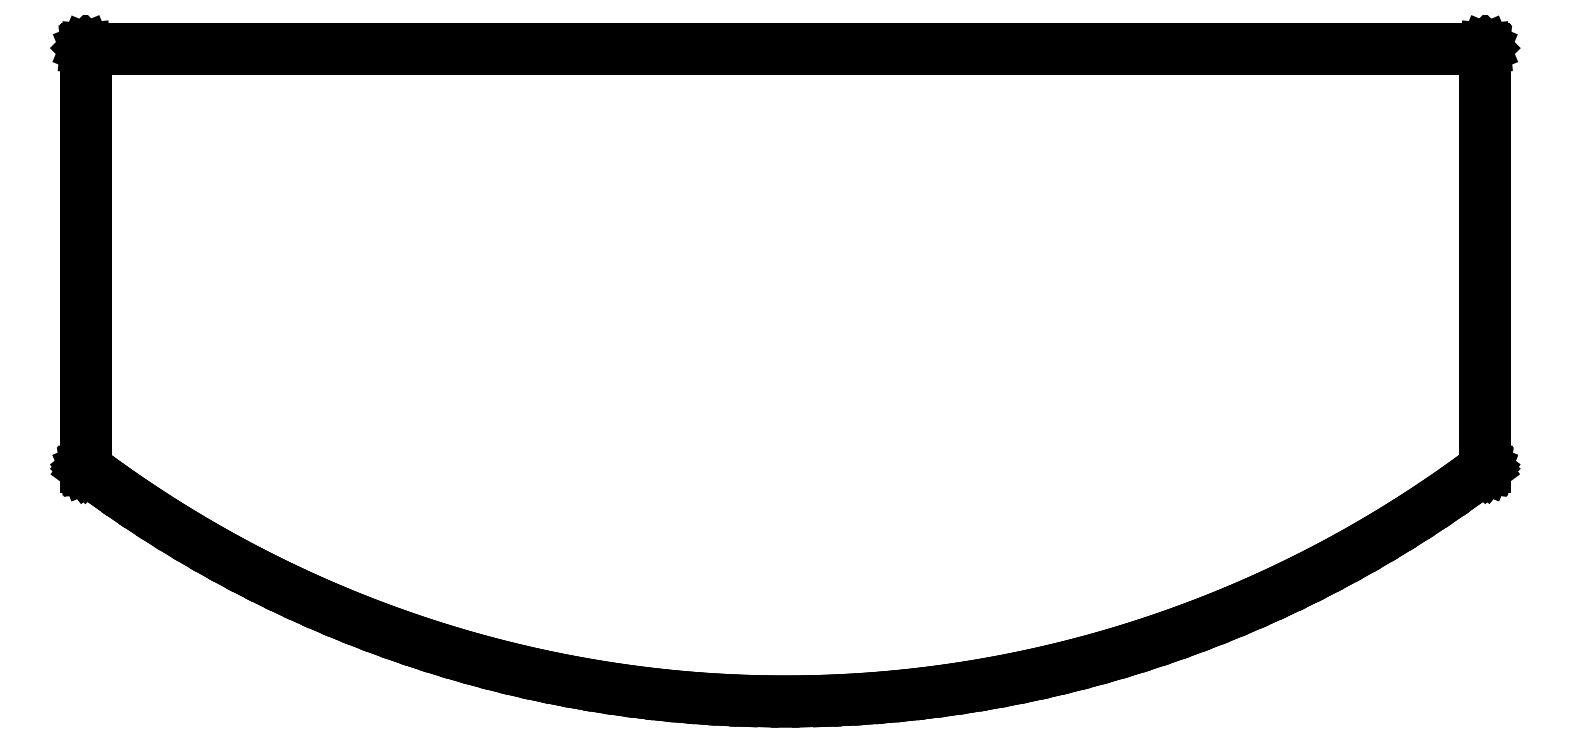
<metadata>
{"format":"dxf","ext":"dxf","renderer":"ezdxf+matplotlib","layout":"modelspace","background":"white","min_lineweight":24,"dpi":150}
</metadata>
<code>
0
SECTION
2
ENTITIES
0
LINE
8
BLACK
10
8.649
20
-3.499
11
8.651
21
-3.5
0
LINE
8
BLACK
10
8.651
20
-3.5
11
8.652
21
-3.501
0
LINE
8
BLACK
10
8.652
20
-3.501
11
8.652
21
-3.503
0
LINE
8
BLACK
10
8.652
20
-3.503
11
8.653
21
-3.503
0
LINE
8
BLACK
10
8.653
20
-3.503
11
8.653
21
-5.275
0
LINE
8
BLACK
10
8.653
20
-5.275
11
8.652
21
-5.276
0
LINE
8
BLACK
10
8.652
20
-5.276
11
8.652
21
-5.276
0
LINE
8
BLACK
10
8.652
20
-5.276
11
8.652
21
-5.277
0
LINE
8
BLACK
10
8.652
20
-5.277
11
8.652
21
-5.277
0
LINE
8
BLACK
10
8.652
20
-5.277
11
8.652
21
-5.277
0
LINE
8
BLACK
10
8.652
20
-5.277
11
8.651
21
-5.278
0
LINE
8
BLACK
10
8.651
20
-5.278
11
8.651
21
-5.278
0
LINE
8
BLACK
10
8.651
20
-5.278
11
8.581
21
-5.33
0
LINE
8
BLACK
10
8.581
20
-5.33
11
8.51
21
-5.38
0
LINE
8
BLACK
10
8.51
20
-5.38
11
8.439
21
-5.429
0
LINE
8
BLACK
10
8.439
20
-5.429
11
8.366
21
-5.477
0
LINE
8
BLACK
10
8.366
20
-5.477
11
8.293
21
-5.523
0
LINE
8
BLACK
10
8.293
20
-5.523
11
8.218
21
-5.568
0
LINE
8
BLACK
10
8.218
20
-5.568
11
8.143
21
-5.612
0
LINE
8
BLACK
10
8.143
20
-5.612
11
8.068
21
-5.654
0
LINE
8
BLACK
10
8.068
20
-5.654
11
7.991
21
-5.696
0
LINE
8
BLACK
10
7.991
20
-5.696
11
7.914
21
-5.735
0
LINE
8
BLACK
10
7.914
20
-5.735
11
7.836
21
-5.774
0
LINE
8
BLACK
10
7.836
20
-5.774
11
7.758
21
-5.811
0
LINE
8
BLACK
10
7.758
20
-5.811
11
7.679
21
-5.846
0
LINE
8
BLACK
10
7.679
20
-5.846
11
7.599
21
-5.881
0
LINE
8
BLACK
10
7.599
20
-5.881
11
7.518
21
-5.914
0
LINE
8
BLACK
10
7.518
20
-5.914
11
7.437
21
-5.945
0
LINE
8
BLACK
10
7.437
20
-5.945
11
7.356
21
-5.975
0
LINE
8
BLACK
10
7.356
20
-5.975
11
7.274
21
-6.004
0
LINE
8
BLACK
10
7.274
20
-6.004
11
7.191
21
-6.031
0
LINE
8
BLACK
10
7.191
20
-6.031
11
7.108
21
-6.056
0
LINE
8
BLACK
10
7.108
20
-6.056
11
7.025
21
-6.08
0
LINE
8
BLACK
10
7.025
20
-6.08
11
6.941
21
-6.103
0
LINE
8
BLACK
10
6.941
20
-6.103
11
6.857
21
-6.124
0
LINE
8
BLACK
10
6.857
20
-6.124
11
6.773
21
-6.144
0
LINE
8
BLACK
10
6.773
20
-6.144
11
6.688
21
-6.162
0
LINE
8
BLACK
10
6.688
20
-6.162
11
6.602
21
-6.179
0
LINE
8
BLACK
10
6.602
20
-6.179
11
6.517
21
-6.194
0
LINE
8
BLACK
10
6.517
20
-6.194
11
6.431
21
-6.208
0
LINE
8
BLACK
10
6.431
20
-6.208
11
6.345
21
-6.22
0
LINE
8
BLACK
10
6.345
20
-6.22
11
6.259
21
-6.231
0
LINE
8
BLACK
10
6.259
20
-6.231
11
6.173
21
-6.24
0
LINE
8
BLACK
10
6.173
20
-6.24
11
6.086
21
-6.248
0
LINE
8
BLACK
10
6.086
20
-6.248
11
6
21
-6.254
0
LINE
8
BLACK
10
6
20
-6.254
11
5.913
21
-6.258
0
LINE
8
BLACK
10
5.913
20
-6.258
11
5.826
21
-6.261
0
LINE
8
BLACK
10
5.826
20
-6.261
11
5.739
21
-6.263
0
LINE
8
BLACK
10
5.739
20
-6.263
11
5.652
21
-6.263
0
LINE
8
BLACK
10
5.652
20
-6.263
11
5.566
21
-6.261
0
LINE
8
BLACK
10
5.566
20
-6.261
11
5.479
21
-6.258
0
LINE
8
BLACK
10
5.479
20
-6.258
11
5.392
21
-6.254
0
LINE
8
BLACK
10
5.392
20
-6.254
11
5.306
21
-6.248
0
LINE
8
BLACK
10
5.306
20
-6.248
11
5.219
21
-6.24
0
LINE
8
BLACK
10
5.219
20
-6.24
11
5.133
21
-6.231
0
LINE
8
BLACK
10
5.133
20
-6.231
11
5.047
21
-6.22
0
LINE
8
BLACK
10
5.047
20
-6.22
11
4.961
21
-6.208
0
LINE
8
BLACK
10
4.961
20
-6.208
11
4.875
21
-6.194
0
LINE
8
BLACK
10
4.875
20
-6.194
11
4.789
21
-6.179
0
LINE
8
BLACK
10
4.789
20
-6.179
11
4.704
21
-6.162
0
LINE
8
BLACK
10
4.704
20
-6.162
11
4.619
21
-6.144
0
LINE
8
BLACK
10
4.619
20
-6.144
11
4.535
21
-6.124
0
LINE
8
BLACK
10
4.535
20
-6.124
11
4.45
21
-6.103
0
LINE
8
BLACK
10
4.45
20
-6.103
11
4.367
21
-6.08
0
LINE
8
BLACK
10
4.367
20
-6.08
11
4.283
21
-6.056
0
LINE
8
BLACK
10
4.283
20
-6.056
11
4.2
21
-6.031
0
LINE
8
BLACK
10
4.2
20
-6.031
11
4.118
21
-6.004
0
LINE
8
BLACK
10
4.118
20
-6.004
11
4.036
21
-5.975
0
LINE
8
BLACK
10
4.036
20
-5.975
11
3.954
21
-5.945
0
LINE
8
BLACK
10
3.954
20
-5.945
11
3.873
21
-5.914
0
LINE
8
BLACK
10
3.873
20
-5.914
11
3.793
21
-5.881
0
LINE
8
BLACK
10
3.793
20
-5.881
11
3.713
21
-5.846
0
LINE
8
BLACK
10
3.713
20
-5.846
11
3.634
21
-5.811
0
LINE
8
BLACK
10
3.634
20
-5.811
11
3.555
21
-5.774
0
LINE
8
BLACK
10
3.555
20
-5.774
11
3.478
21
-5.735
0
LINE
8
BLACK
10
3.478
20
-5.735
11
3.4
21
-5.696
0
LINE
8
BLACK
10
3.4
20
-5.696
11
3.324
21
-5.654
0
LINE
8
BLACK
10
3.324
20
-5.654
11
3.248
21
-5.612
0
LINE
8
BLACK
10
3.248
20
-5.612
11
3.173
21
-5.568
0
LINE
8
BLACK
10
3.173
20
-5.568
11
3.099
21
-5.523
0
LINE
8
BLACK
10
3.099
20
-5.523
11
3.026
21
-5.477
0
LINE
8
BLACK
10
3.026
20
-5.477
11
2.953
21
-5.429
0
LINE
8
BLACK
10
2.953
20
-5.429
11
2.881
21
-5.38
0
LINE
8
BLACK
10
2.881
20
-5.38
11
2.811
21
-5.33
0
LINE
8
BLACK
10
2.811
20
-5.33
11
2.741
21
-5.278
0
LINE
8
BLACK
10
2.741
20
-5.278
11
2.741
21
-5.278
0
LINE
8
BLACK
10
2.741
20
-5.278
11
2.74
21
-5.277
0
LINE
8
BLACK
10
2.74
20
-5.277
11
2.74
21
-5.277
0
LINE
8
BLACK
10
2.74
20
-5.277
11
2.739
21
-5.277
0
LINE
8
BLACK
10
2.739
20
-5.277
11
2.739
21
-5.276
0
LINE
8
BLACK
10
2.739
20
-5.276
11
2.739
21
-5.276
0
LINE
8
BLACK
10
2.739
20
-5.276
11
2.739
21
-5.275
0
LINE
8
BLACK
10
2.739
20
-5.275
11
2.739
21
-3.503
0
LINE
8
BLACK
10
2.739
20
-3.503
11
2.739
21
-3.503
0
LINE
8
BLACK
10
2.739
20
-3.503
11
2.74
21
-3.501
0
LINE
8
BLACK
10
2.74
20
-3.501
11
2.741
21
-3.5
0
LINE
8
BLACK
10
2.741
20
-3.5
11
2.742
21
-3.499
0
LINE
8
BLACK
10
2.742
20
-3.499
11
2.743
21
-3.499
0
LINE
8
BLACK
10
2.743
20
-3.499
11
8.649
21
-3.499
0
LINE
8
BLACK
10
8.649
20
-3.499
11
8.649
21
-3.499
0
LINE
8
BLACK
10
2.747
20
-3.507
11
2.747
21
-5.273
0
LINE
8
BLACK
10
2.747
20
-5.273
11
2.78
21
-5.298
0
LINE
8
BLACK
10
2.78
20
-5.298
11
2.85
21
-5.349
0
LINE
8
BLACK
10
2.85
20
-5.349
11
2.922
21
-5.398
0
LINE
8
BLACK
10
2.922
20
-5.398
11
2.994
21
-5.446
0
LINE
8
BLACK
10
2.994
20
-5.446
11
3.066
21
-5.493
0
LINE
8
BLACK
10
3.066
20
-5.493
11
3.14
21
-5.539
0
LINE
8
BLACK
10
3.14
20
-5.539
11
3.215
21
-5.584
0
LINE
8
BLACK
10
3.215
20
-5.584
11
3.29
21
-5.627
0
LINE
8
BLACK
10
3.29
20
-5.627
11
3.366
21
-5.668
0
LINE
8
BLACK
10
3.366
20
-5.668
11
3.442
21
-5.709
0
LINE
8
BLACK
10
3.442
20
-5.709
11
3.52
21
-5.748
0
LINE
8
BLACK
10
3.52
20
-5.748
11
3.598
21
-5.786
0
LINE
8
BLACK
10
3.598
20
-5.786
11
3.677
21
-5.822
0
LINE
8
BLACK
10
3.677
20
-5.822
11
3.756
21
-5.857
0
LINE
8
BLACK
10
3.756
20
-5.857
11
3.836
21
-5.89
0
LINE
8
BLACK
10
3.836
20
-5.89
11
3.917
21
-5.922
0
LINE
8
BLACK
10
3.917
20
-5.922
11
3.998
21
-5.953
0
LINE
8
BLACK
10
3.998
20
-5.953
11
4.079
21
-5.982
0
LINE
8
BLACK
10
4.079
20
-5.982
11
4.161
21
-6.01
0
LINE
8
BLACK
10
4.161
20
-6.01
11
4.244
21
-6.036
0
LINE
8
BLACK
10
4.244
20
-6.036
11
4.327
21
-6.061
0
LINE
8
BLACK
10
4.327
20
-6.061
11
4.411
21
-6.085
0
LINE
8
BLACK
10
4.411
20
-6.085
11
4.494
21
-6.106
0
LINE
8
BLACK
10
4.494
20
-6.106
11
4.579
21
-6.127
0
LINE
8
BLACK
10
4.579
20
-6.127
11
4.663
21
-6.146
0
LINE
8
BLACK
10
4.663
20
-6.146
11
4.748
21
-6.163
0
LINE
8
BLACK
10
4.748
20
-6.163
11
4.833
21
-6.179
0
LINE
8
BLACK
10
4.833
20
-6.179
11
4.919
21
-6.194
0
LINE
8
BLACK
10
4.919
20
-6.194
11
5.005
21
-6.207
0
LINE
8
BLACK
10
5.005
20
-6.207
11
5.091
21
-6.218
0
LINE
8
BLACK
10
5.091
20
-6.218
11
5.177
21
-6.228
0
LINE
8
BLACK
10
5.177
20
-6.228
11
5.263
21
-6.236
0
LINE
8
BLACK
10
5.263
20
-6.236
11
5.349
21
-6.243
0
LINE
8
BLACK
10
5.349
20
-6.243
11
5.436
21
-6.249
0
LINE
8
BLACK
10
5.436
20
-6.249
11
5.523
21
-6.252
0
LINE
8
BLACK
10
5.523
20
-6.252
11
5.609
21
-6.255
0
LINE
8
BLACK
10
5.609
20
-6.255
11
5.696
21
-6.256
0
LINE
8
BLACK
10
5.696
20
-6.256
11
5.783
21
-6.255
0
LINE
8
BLACK
10
5.783
20
-6.255
11
5.869
21
-6.252
0
LINE
8
BLACK
10
5.869
20
-6.252
11
5.956
21
-6.249
0
LINE
8
BLACK
10
5.956
20
-6.249
11
6.042
21
-6.243
0
LINE
8
BLACK
10
6.042
20
-6.243
11
6.129
21
-6.236
0
LINE
8
BLACK
10
6.129
20
-6.236
11
6.215
21
-6.228
0
LINE
8
BLACK
10
6.215
20
-6.228
11
6.301
21
-6.218
0
LINE
8
BLACK
10
6.301
20
-6.218
11
6.387
21
-6.207
0
LINE
8
BLACK
10
6.387
20
-6.207
11
6.473
21
-6.194
0
LINE
8
BLACK
10
6.473
20
-6.194
11
6.558
21
-6.179
0
LINE
8
BLACK
10
6.558
20
-6.179
11
6.644
21
-6.163
0
LINE
8
BLACK
10
6.644
20
-6.163
11
6.728
21
-6.146
0
LINE
8
BLACK
10
6.728
20
-6.146
11
6.813
21
-6.127
0
LINE
8
BLACK
10
6.813
20
-6.127
11
6.897
21
-6.106
0
LINE
8
BLACK
10
6.897
20
-6.106
11
6.981
21
-6.085
0
LINE
8
BLACK
10
6.981
20
-6.085
11
7.065
21
-6.061
0
LINE
8
BLACK
10
7.065
20
-6.061
11
7.148
21
-6.036
0
LINE
8
BLACK
10
7.148
20
-6.036
11
7.23
21
-6.01
0
LINE
8
BLACK
10
7.23
20
-6.01
11
7.312
21
-5.982
0
LINE
8
BLACK
10
7.312
20
-5.982
11
7.394
21
-5.953
0
LINE
8
BLACK
10
7.394
20
-5.953
11
7.475
21
-5.922
0
LINE
8
BLACK
10
7.475
20
-5.922
11
7.556
21
-5.89
0
LINE
8
BLACK
10
7.556
20
-5.89
11
7.636
21
-5.857
0
LINE
8
BLACK
10
7.636
20
-5.857
11
7.715
21
-5.822
0
LINE
8
BLACK
10
7.715
20
-5.822
11
7.794
21
-5.786
0
LINE
8
BLACK
10
7.794
20
-5.786
11
7.872
21
-5.748
0
LINE
8
BLACK
10
7.872
20
-5.748
11
7.949
21
-5.709
0
LINE
8
BLACK
10
7.949
20
-5.709
11
8.026
21
-5.668
0
LINE
8
BLACK
10
8.026
20
-5.668
11
8.102
21
-5.627
0
LINE
8
BLACK
10
8.102
20
-5.627
11
8.177
21
-5.584
0
LINE
8
BLACK
10
8.177
20
-5.584
11
8.252
21
-5.539
0
LINE
8
BLACK
10
8.252
20
-5.539
11
8.325
21
-5.493
0
LINE
8
BLACK
10
8.325
20
-5.493
11
8.398
21
-5.446
0
LINE
8
BLACK
10
8.398
20
-5.446
11
8.47
21
-5.398
0
LINE
8
BLACK
10
8.47
20
-5.398
11
8.541
21
-5.349
0
LINE
8
BLACK
10
8.541
20
-5.349
11
8.612
21
-5.298
0
LINE
8
BLACK
10
8.612
20
-5.298
11
8.645
21
-5.273
0
LINE
8
BLACK
10
8.645
20
-5.273
11
8.645
21
-3.507
0
LINE
8
BLACK
10
8.645
20
-3.507
11
2.747
21
-3.507
0
ENDSEC
0
EOF

</code>
